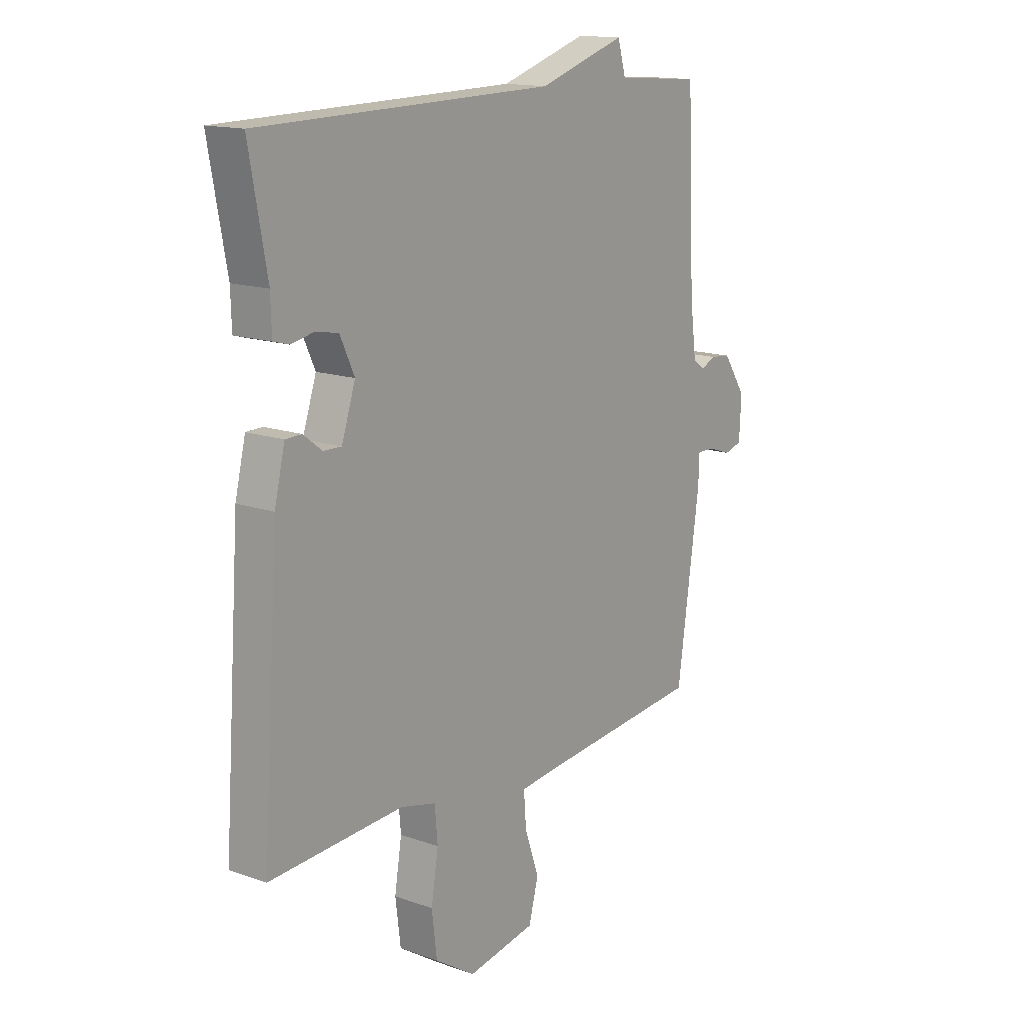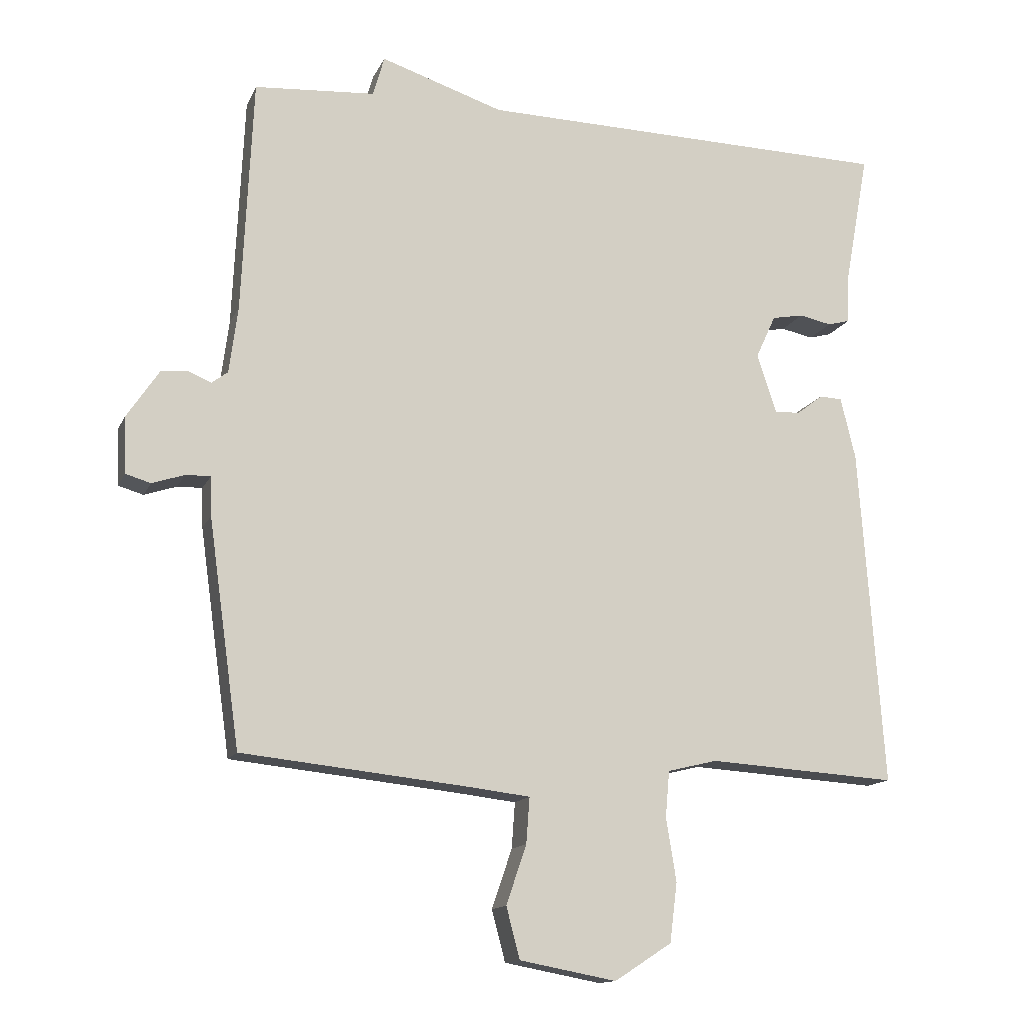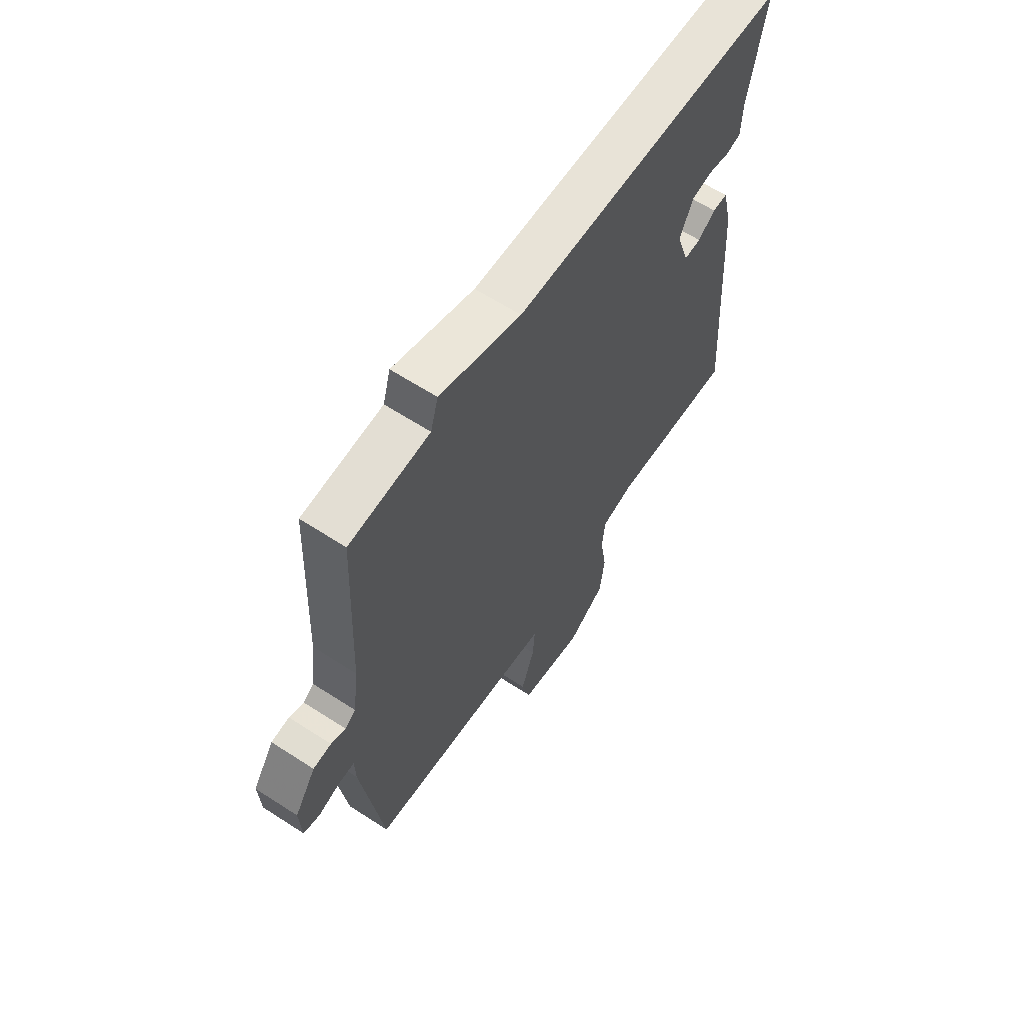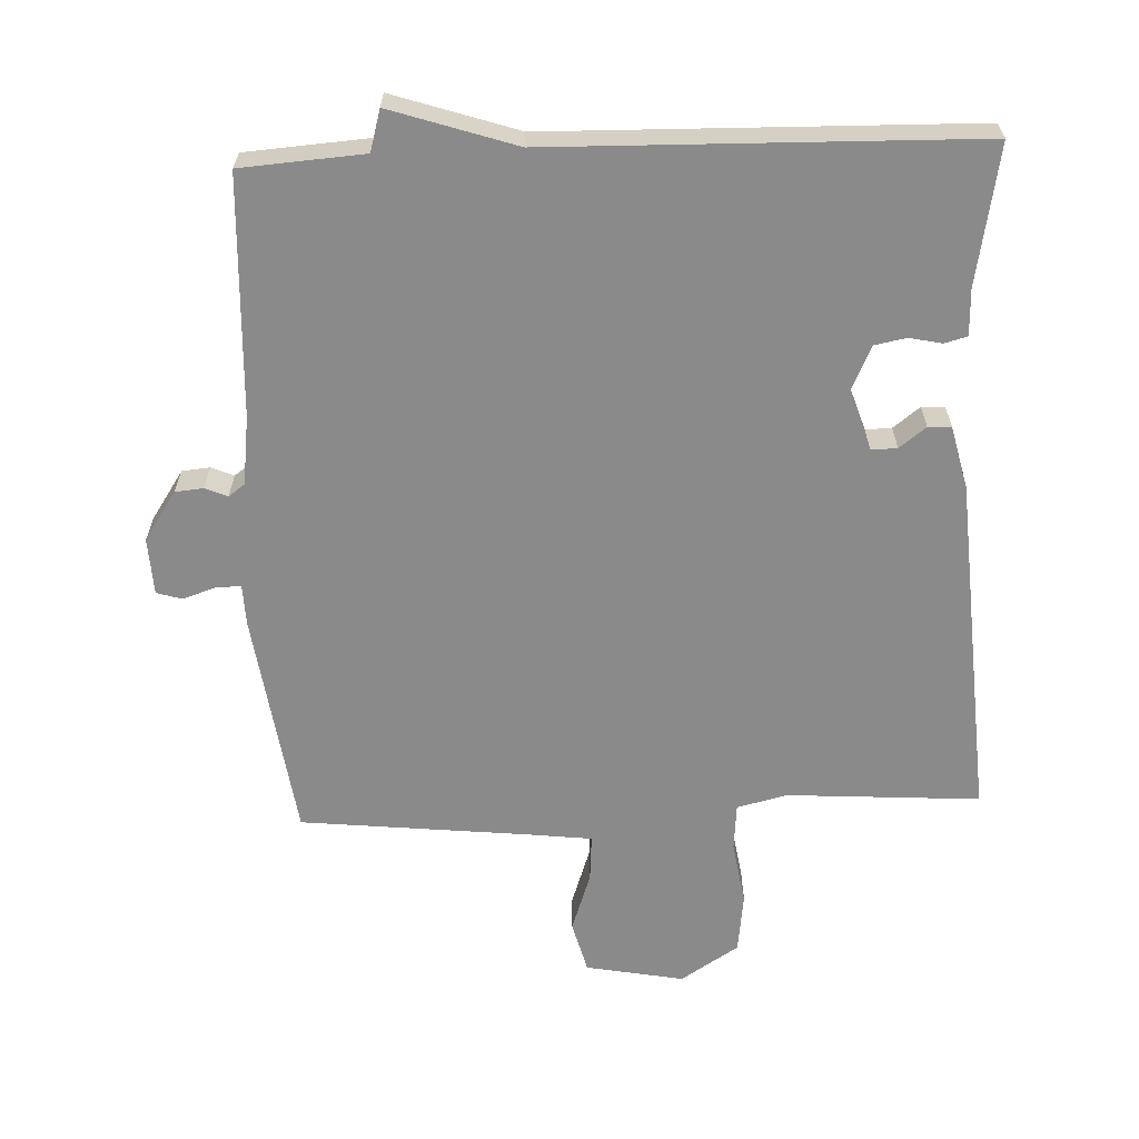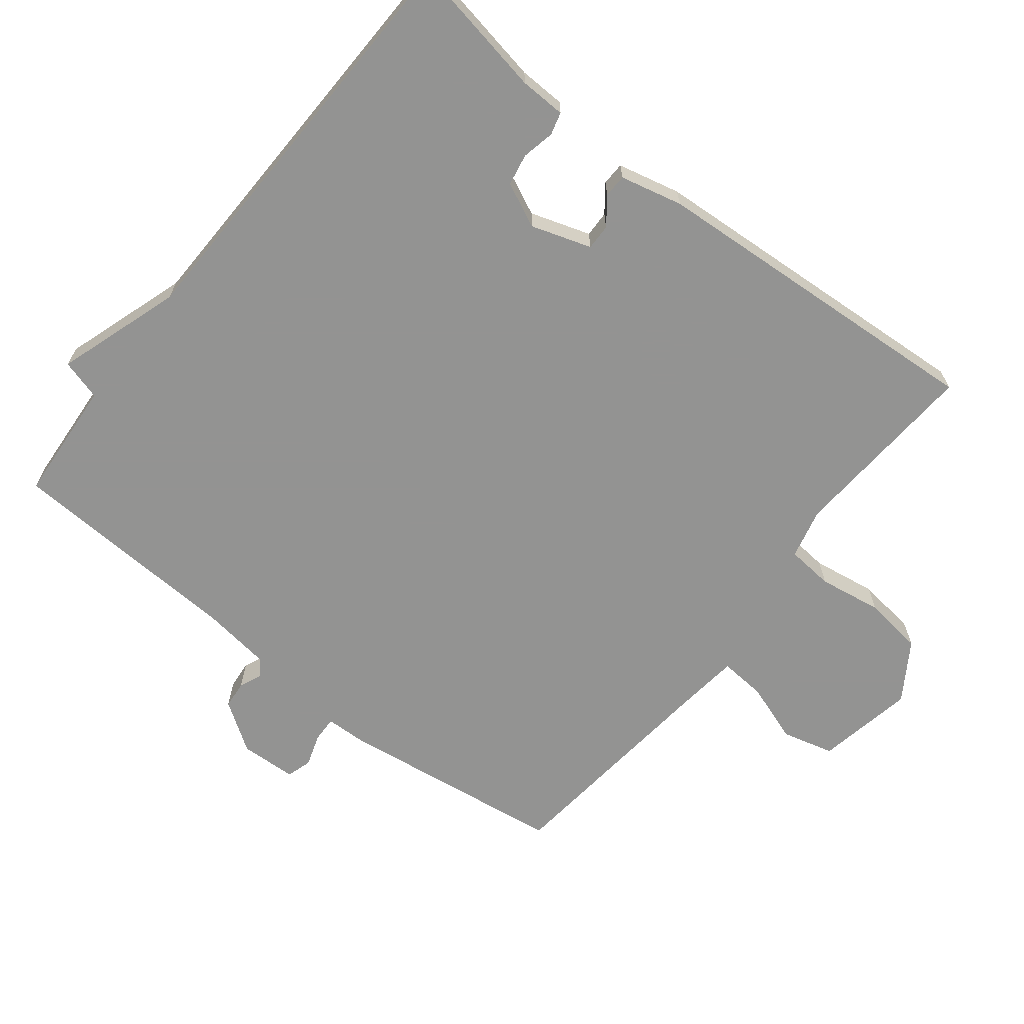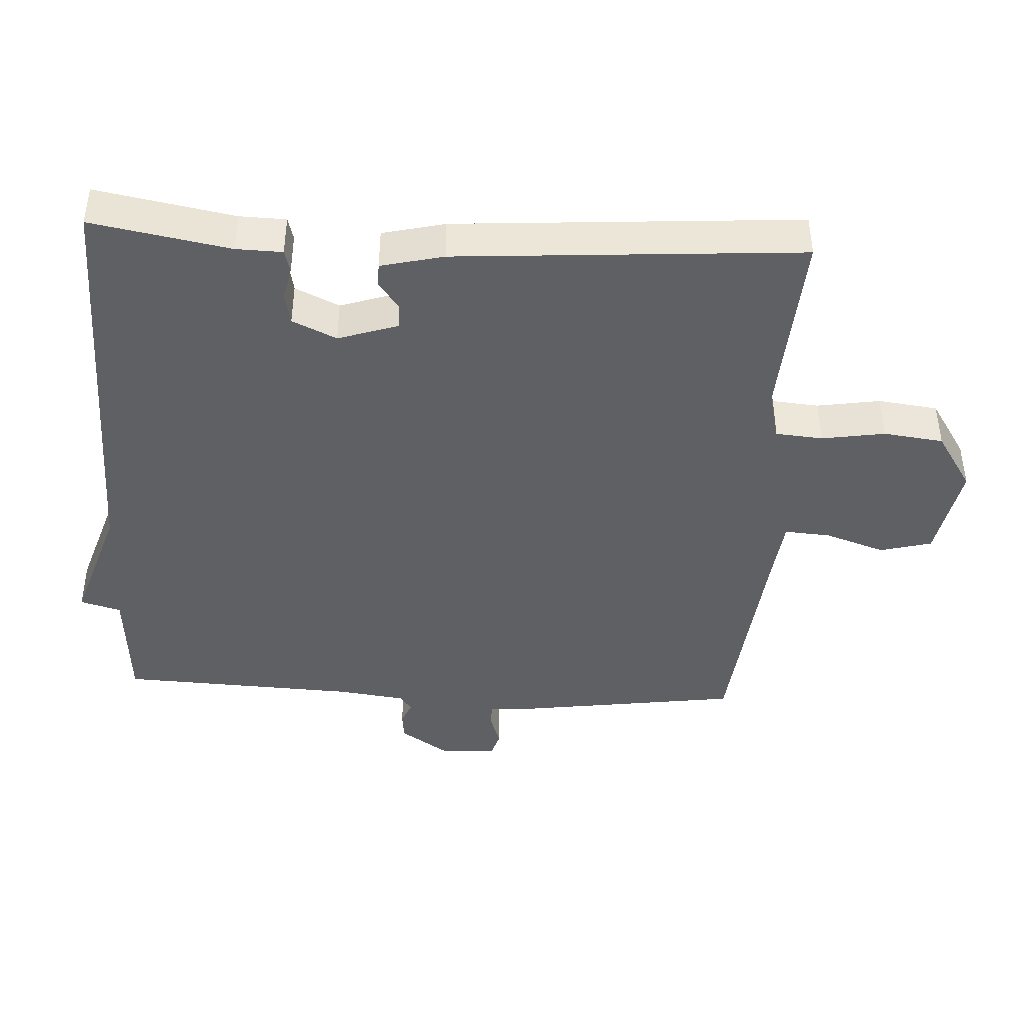
<metadata>
{"format":"obj","ext":"obj","renderer":"f3d","projection":"perspective","resolution":1024,"background":"white","views":[{"elev":14.8,"azim":127.3,"up":"+Z"},{"elev":-13.9,"azim":-17.5,"up":"+Z"},{"elev":62.8,"azim":-56.7,"up":"+Z"},{"elev":-63.4,"azim":2.3,"up":"+Y"},{"elev":-66.7,"azim":51.6,"up":"+Y"},{"elev":-42.7,"azim":86.9,"up":"+Y"}]}
</metadata>
<code>
v 0.5 0.07 -0.5
v 0.218 0.07 -0.482
v 0.144 0.07 -0.5
v 0.138 0.07 -0.569
v 0.153 0.07 -0.662
v 0.142 0.07 -0.75
v 0.057 0.07 -0.805
v -0.087 0.07 -0.778
v -0.107 0.07 -0.702
v -0.077 0.07 -0.614
v -0.072 0.07 -0.546
v -0.165 0.07 -0.535
v -0.5 0.07 -0.5
v -0.547 0.07 -0.165
v -0.549 0.07 -0.106
v -0.586 0.07 -0.107
v -0.634 0.07 -0.123
v -0.671 0.07 -0.112
v -0.675 0.07 -0.029
v -0.627 0.07 0.043
v -0.586 0.07 0.047
v -0.553 0.07 0.033
v -0.529 0.07 0.051
v -0.516 0.07 0.151
v -0.5 0.07 0.5
v -0.32 0.07 0.513
v -0.303 0.07 0.573
v -0.12 0.07 0.513
v 0.5 0.07 0.5
v 0.463 0.07 0.297
v 0.461 0.07 0.229
v 0.428 0.07 0.22
v 0.38 0.07 0.23
v 0.333 0.07 0.221
v 0.303 0.07 0.156
v 0.332 0.07 0.068
v 0.37 0.07 0.069
v 0.409 0.07 0.099
v 0.443 0.07 0.098
v 0.465 0.07 0.006
v 0.5 0 -0.5
v 0.218 0 -0.482
v 0.144 0 -0.5
v 0.138 0 -0.569
v 0.153 0 -0.662
v 0.142 0 -0.75
v 0.057 0 -0.805
v -0.087 0 -0.778
v -0.107 0 -0.702
v -0.077 0 -0.614
v -0.072 0 -0.546
v -0.165 0 -0.535
v -0.5 0 -0.5
v -0.547 0 -0.165
v -0.549 0 -0.106
v -0.586 0 -0.107
v -0.634 0 -0.123
v -0.671 0 -0.112
v -0.675 0 -0.029
v -0.627 0 0.043
v -0.586 0 0.047
v -0.553 0 0.033
v -0.529 0 0.051
v -0.516 0 0.151
v -0.5 0 0.5
v -0.32 0 0.513
v -0.303 0 0.573
v -0.12 0 0.513
v 0.5 0 0.5
v 0.463 0 0.297
v 0.461 0 0.229
v 0.428 0 0.22
v 0.38 0 0.23
v 0.333 0 0.221
v 0.303 0 0.156
v 0.332 0 0.068
v 0.37 0 0.069
v 0.409 0 0.099
v 0.443 0 0.098
v 0.465 0 0.006
f 40 1 2
f 39 40 2
f 38 39 2
f 37 38 2
f 36 37 2 3
f 35 36 3
f 30 31 32 33
f 30 33 34
f 29 30 34
f 28 29 34
f 28 34 35
f 27 28 35
f 26 27 35
f 26 35 3
f 25 26 3
f 24 25 3
f 20 21 22
f 19 20 22
f 18 19 22
f 17 18 22
f 16 17 22
f 15 16 22 23
f 23 24 3
f 15 23 3
f 14 15 3
f 13 14 3
f 12 13 3
f 8 9 10
f 7 8 10
f 6 7 10
f 5 6 10
f 4 5 10
f 4 10 11
f 3 4 11 12
f 42 41 80
f 42 80 79
f 42 79 78
f 42 78 77
f 43 42 77 76
f 43 76 75
f 73 72 71 70
f 74 73 70
f 74 70 69
f 74 69 68
f 75 74 68
f 75 68 67
f 75 67 66
f 43 75 66
f 43 66 65
f 43 65 64
f 62 61 60
f 62 60 59
f 62 59 58
f 62 58 57
f 62 57 56
f 63 62 56 55
f 43 64 63
f 43 63 55
f 43 55 54
f 43 54 53
f 43 53 52
f 50 49 48
f 50 48 47
f 50 47 46
f 50 46 45
f 50 45 44
f 51 50 44
f 52 51 44 43
f 1 41 42 2
f 2 42 43 3
f 3 43 44 4
f 4 44 45 5
f 5 45 46 6
f 6 46 47 7
f 7 47 48 8
f 8 48 49 9
f 9 49 50 10
f 10 50 51 11
f 11 51 52 12
f 12 52 53 13
f 13 53 54 14
f 14 54 55 15
f 15 55 56 16
f 16 56 57 17
f 17 57 58 18
f 18 58 59 19
f 19 59 60 20
f 20 60 61 21
f 21 61 62 22
f 22 62 63 23
f 23 63 64 24
f 24 64 65 25
f 25 65 66 26
f 26 66 67 27
f 27 67 68 28
f 28 68 69 29
f 29 69 70 30
f 30 70 71 31
f 31 71 72 32
f 32 72 73 33
f 33 73 74 34
f 34 74 75 35
f 35 75 76 36
f 36 76 77 37
f 37 77 78 38
f 38 78 79 39
f 39 79 80 40
f 40 80 41 1

</code>
